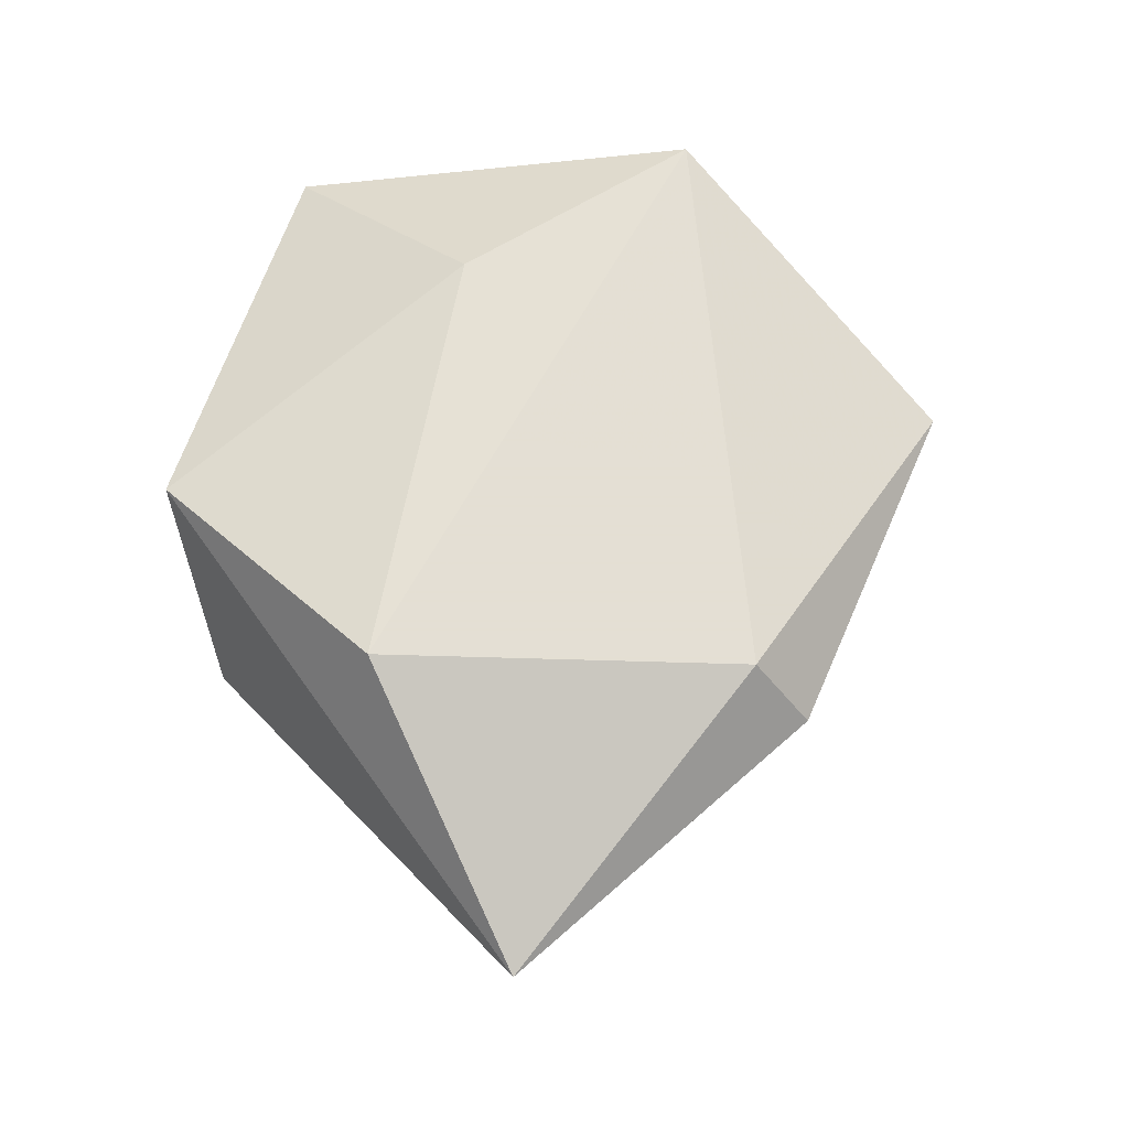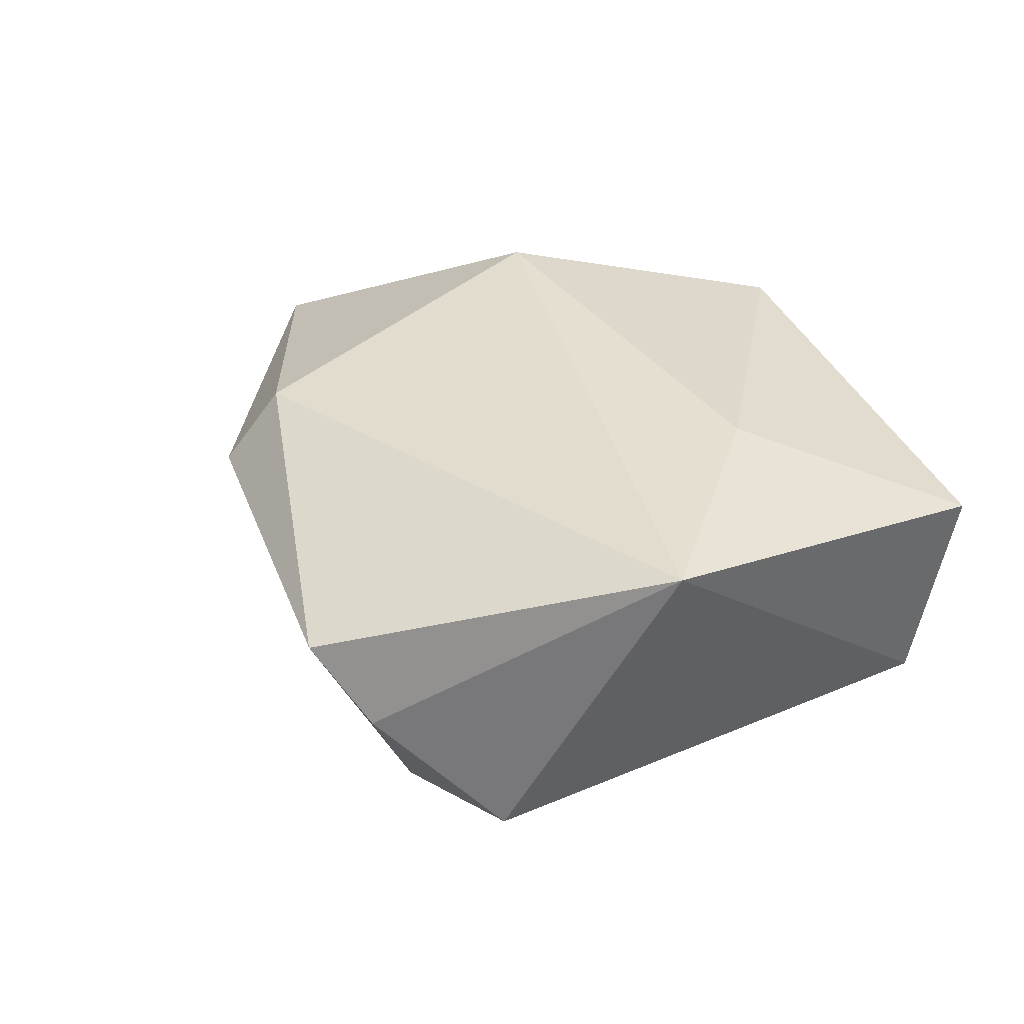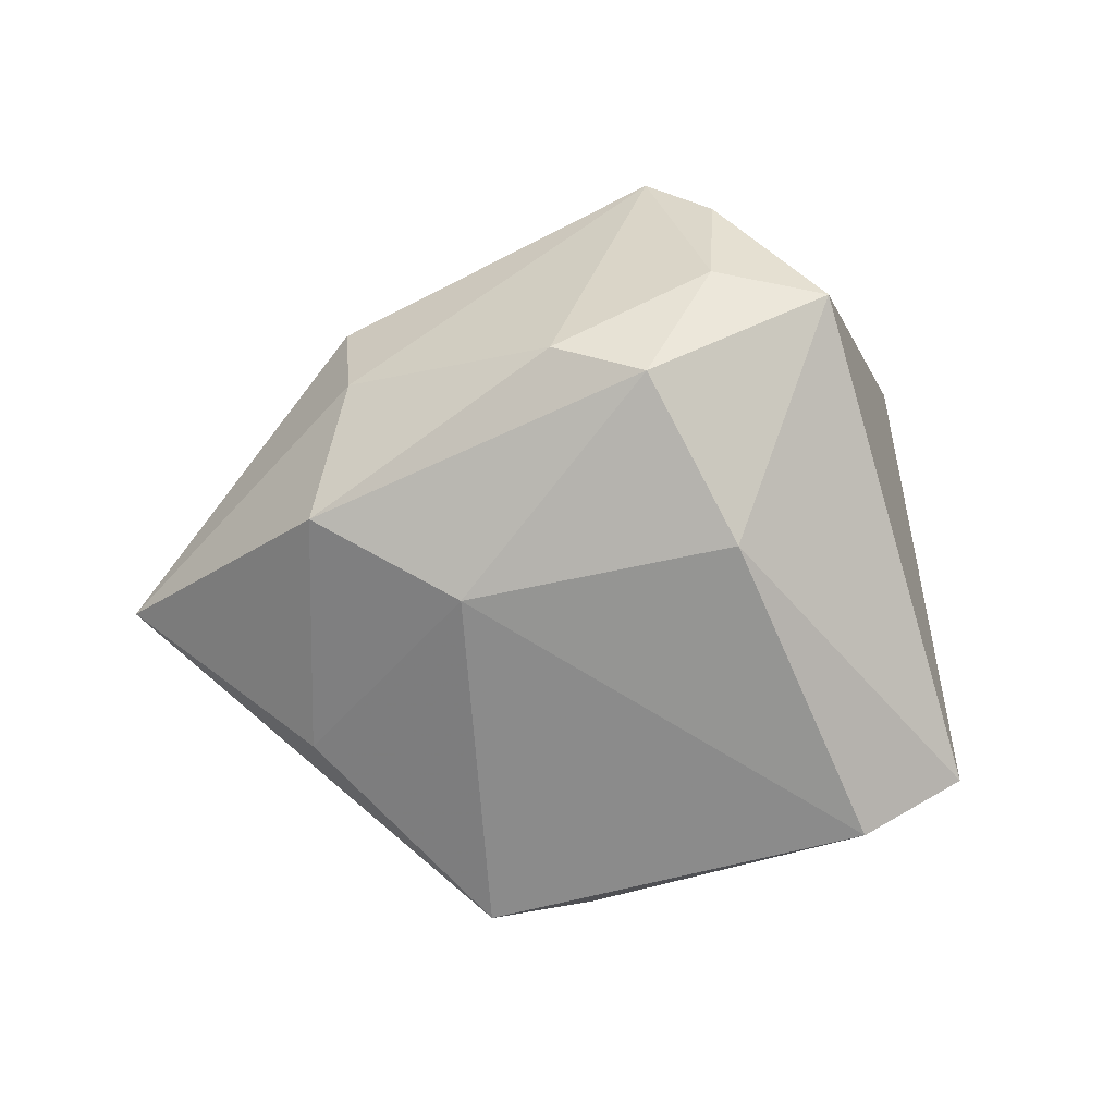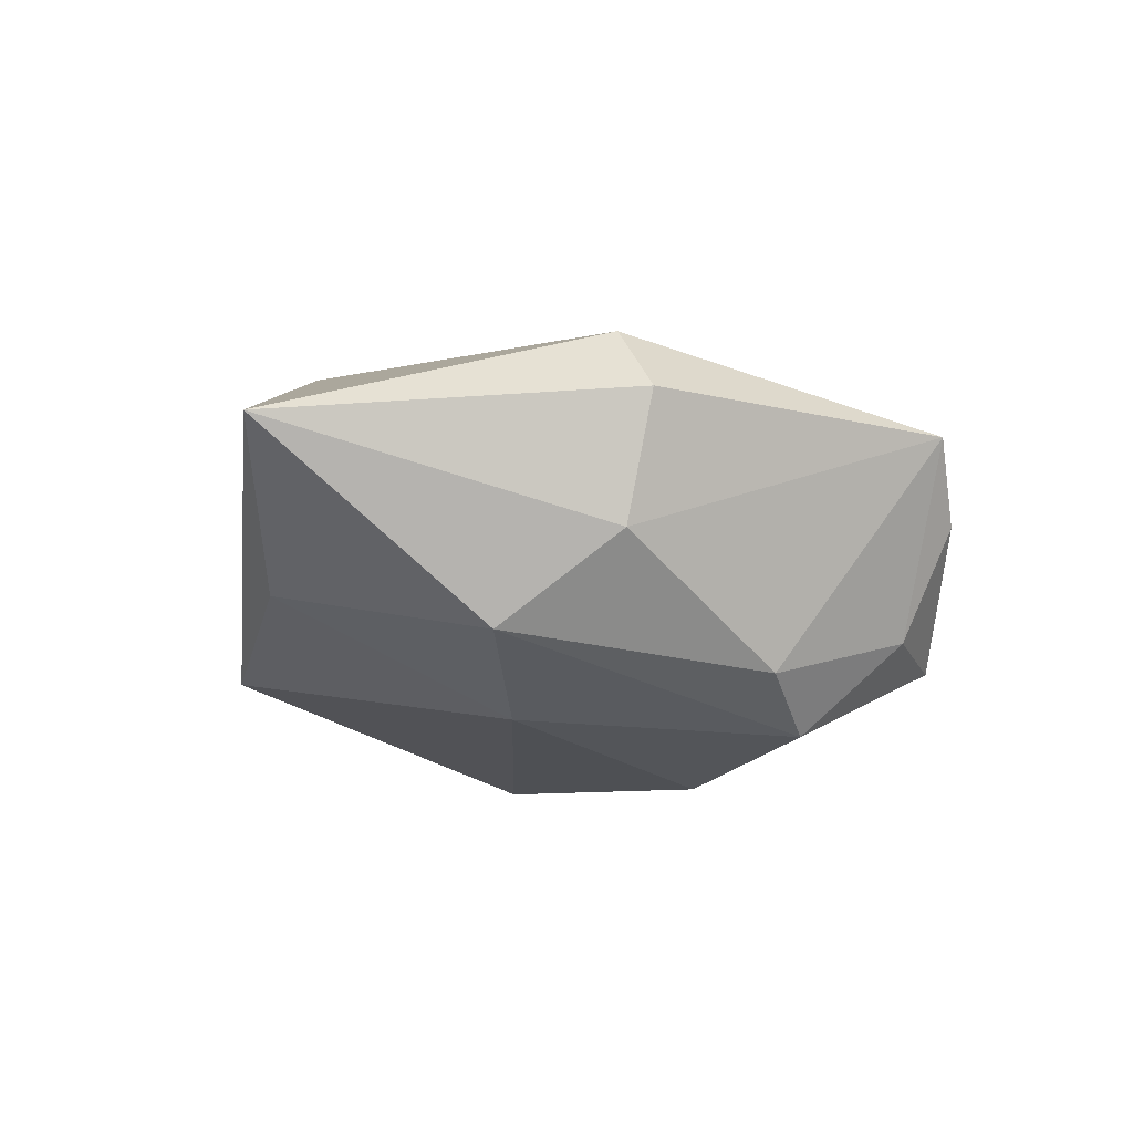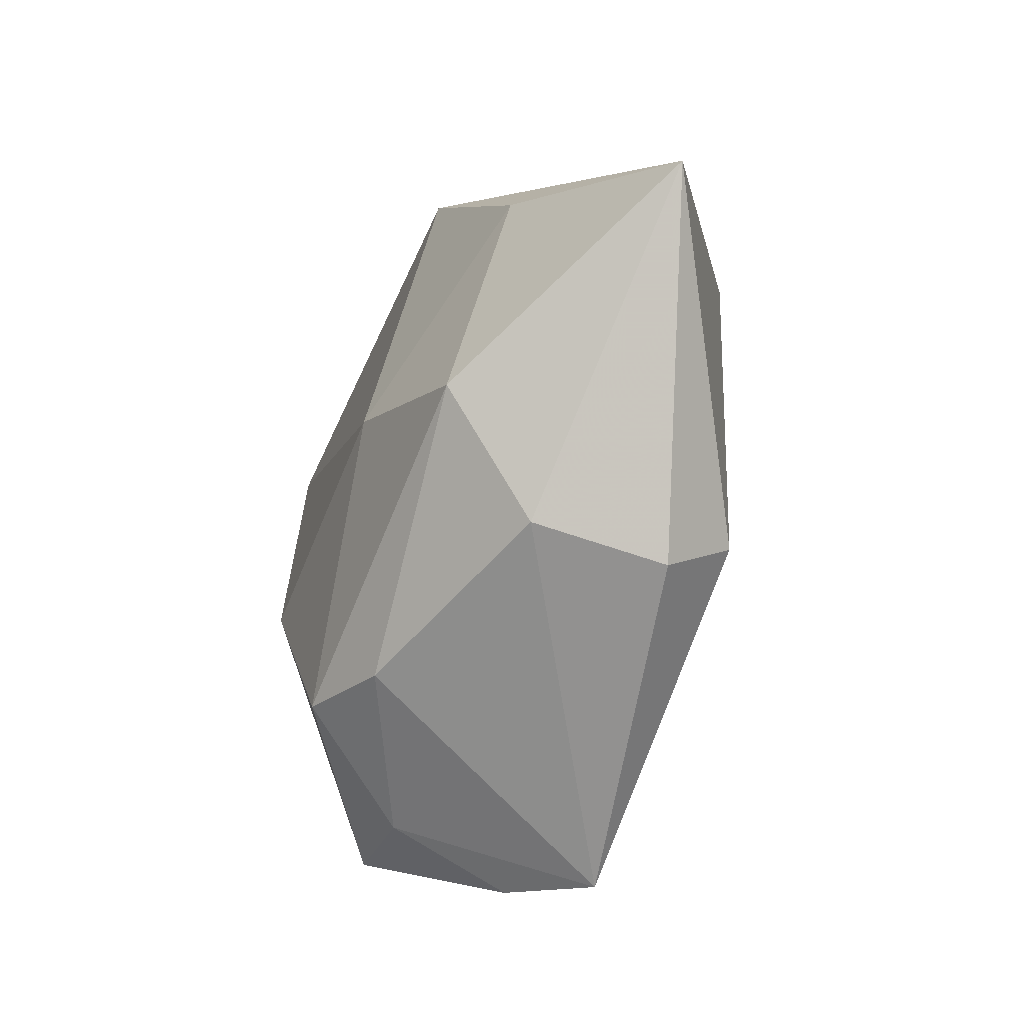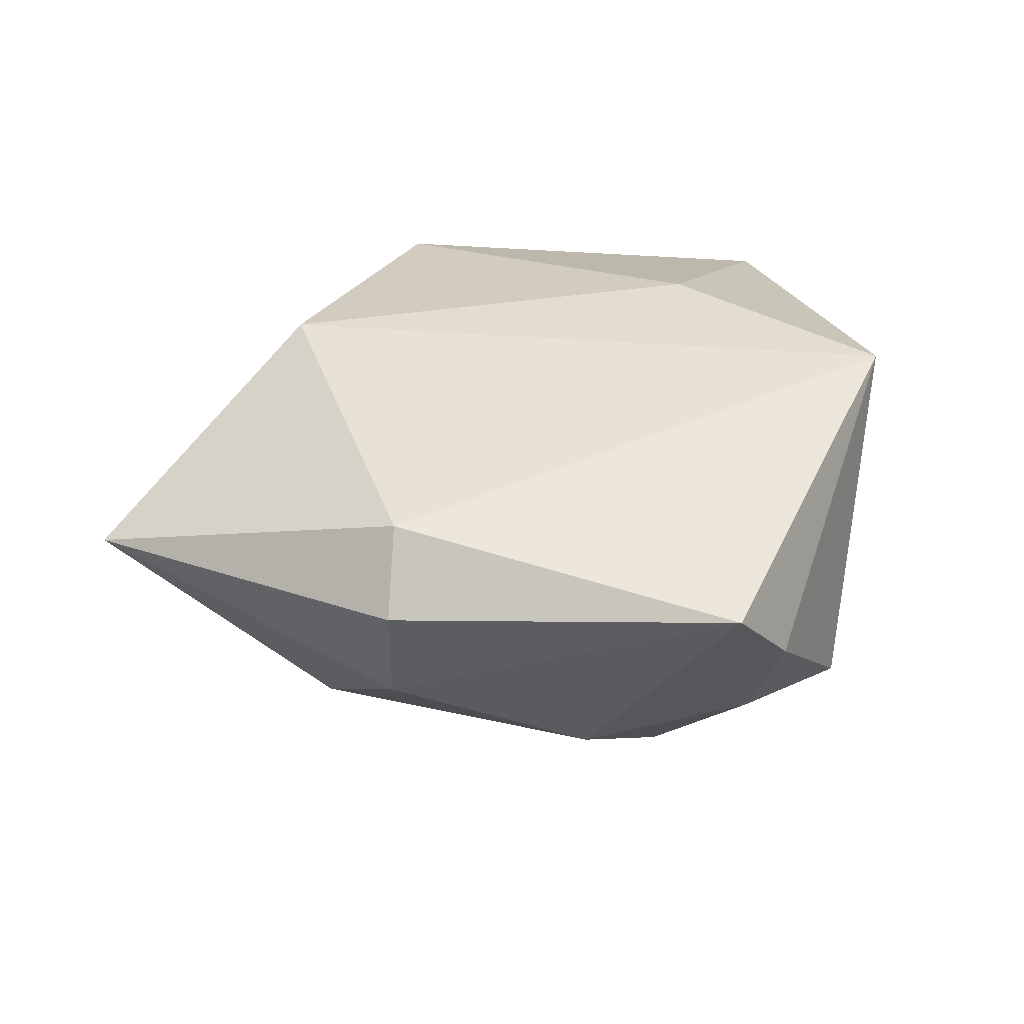
<metadata>
{"format":"obj","ext":"obj","renderer":"f3d","projection":"perspective","resolution":1024,"background":"white","views":[{"elev":62.2,"azim":-97.9,"up":"+Z"},{"elev":39.1,"azim":39.4,"up":"+Z"},{"elev":-78.5,"azim":-5.1,"up":"+Z"},{"elev":-16.8,"azim":-64.8,"up":"+Z"},{"elev":-34.1,"azim":-105.7,"up":"+Y"},{"elev":36.8,"azim":-26.9,"up":"+Z"}]}
</metadata>
<code>
v 0.007286 -0.0372 -0.01133
v -0.01661 -0.0004597 -0.02142
v 0.02116 0.005325 0.02038
v 0.03001 0.02252 -0.01929
v -0.02436 0.02077 0.01859
v 0.0001718 -0.04492 0.009617
v 0.01218 0.03628 0.001879
v 0.0008095 -0.02709 -0.02234
v 0.007601 -0.04332 0.001492
v -0.03234 0.02083 -0.009009
v -0.05533 0.01001 0.002756
v -0.02966 -0.01895 0.01564
v 0.04095 0.01706 -0.01331
v -0.03394 -0.006916 -0.0163
v 0.0008924 0.04072 0.01353
v 0.03266 -0.02149 0.02153
v -0.03317 -0.02449 0.007405
v -0.00947 -0.02813 -0.0176
v 0.04263 0.02228 0.00936
v -0.03145 -0.02063 -0.0066
v 0.02023 -0.03587 -0.01184
v 0.01216 -0.009717 -0.0246
v 0.001208 0.03593 -0.01062
v -0.01027 0.03852 -0.01201
f 16 21 13
f 16 5 12
f 12 6 16
f 17 6 12
f 16 13 19
f 17 12 11
f 11 12 5
f 20 6 17
f 17 11 20
f 20 11 14
f 3 5 16
f 16 19 3
f 10 11 24
f 14 11 10
f 24 2 10
f 10 2 14
f 4 2 24
f 4 19 13
f 4 7 19
f 18 20 14
f 6 20 18
f 5 3 15
f 15 3 19
f 19 7 15
f 15 7 24
f 24 11 15
f 15 11 5
f 24 7 23
f 23 4 24
f 7 4 23
f 2 4 22
f 22 13 21
f 22 4 13
f 6 18 1
f 2 22 8
f 14 2 8
f 8 18 14
f 8 22 21
f 21 1 8
f 8 1 18
f 9 1 21
f 6 1 9
f 9 21 16
f 16 6 9

</code>
